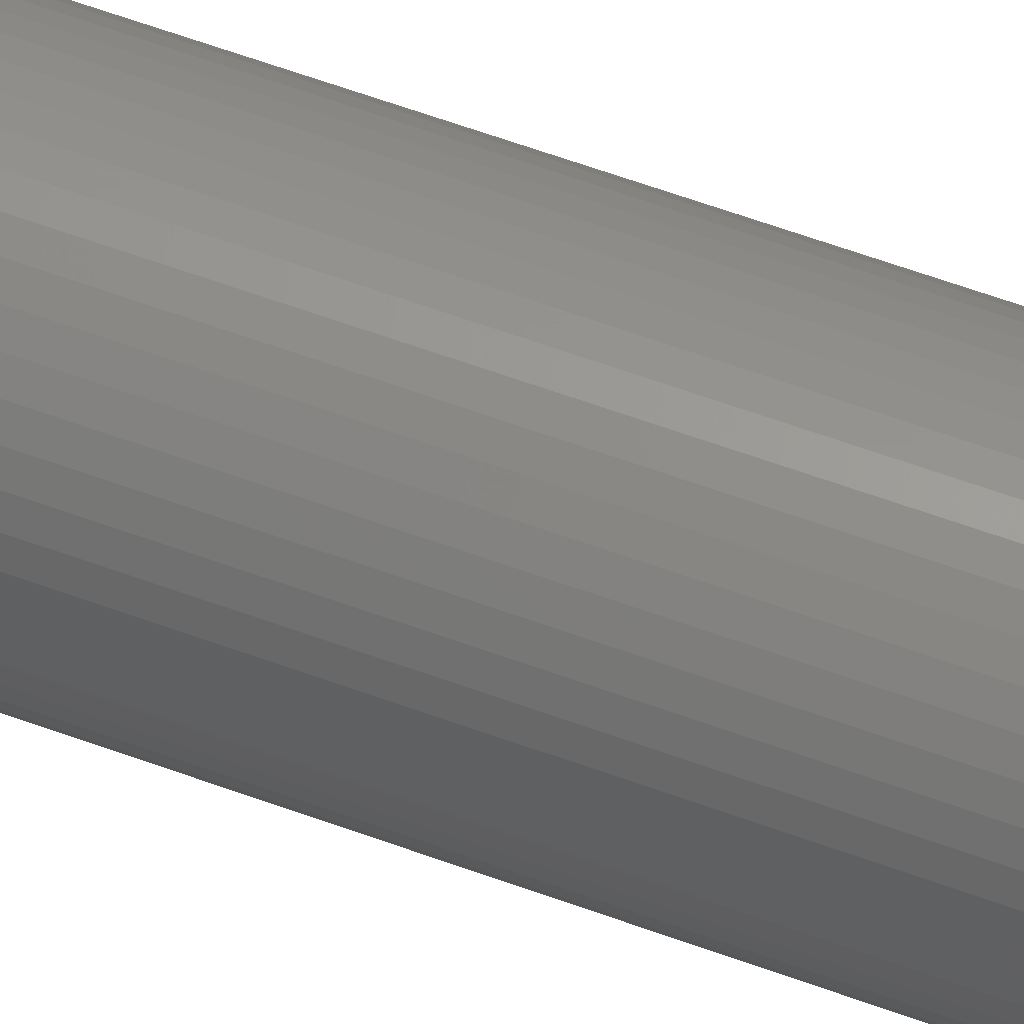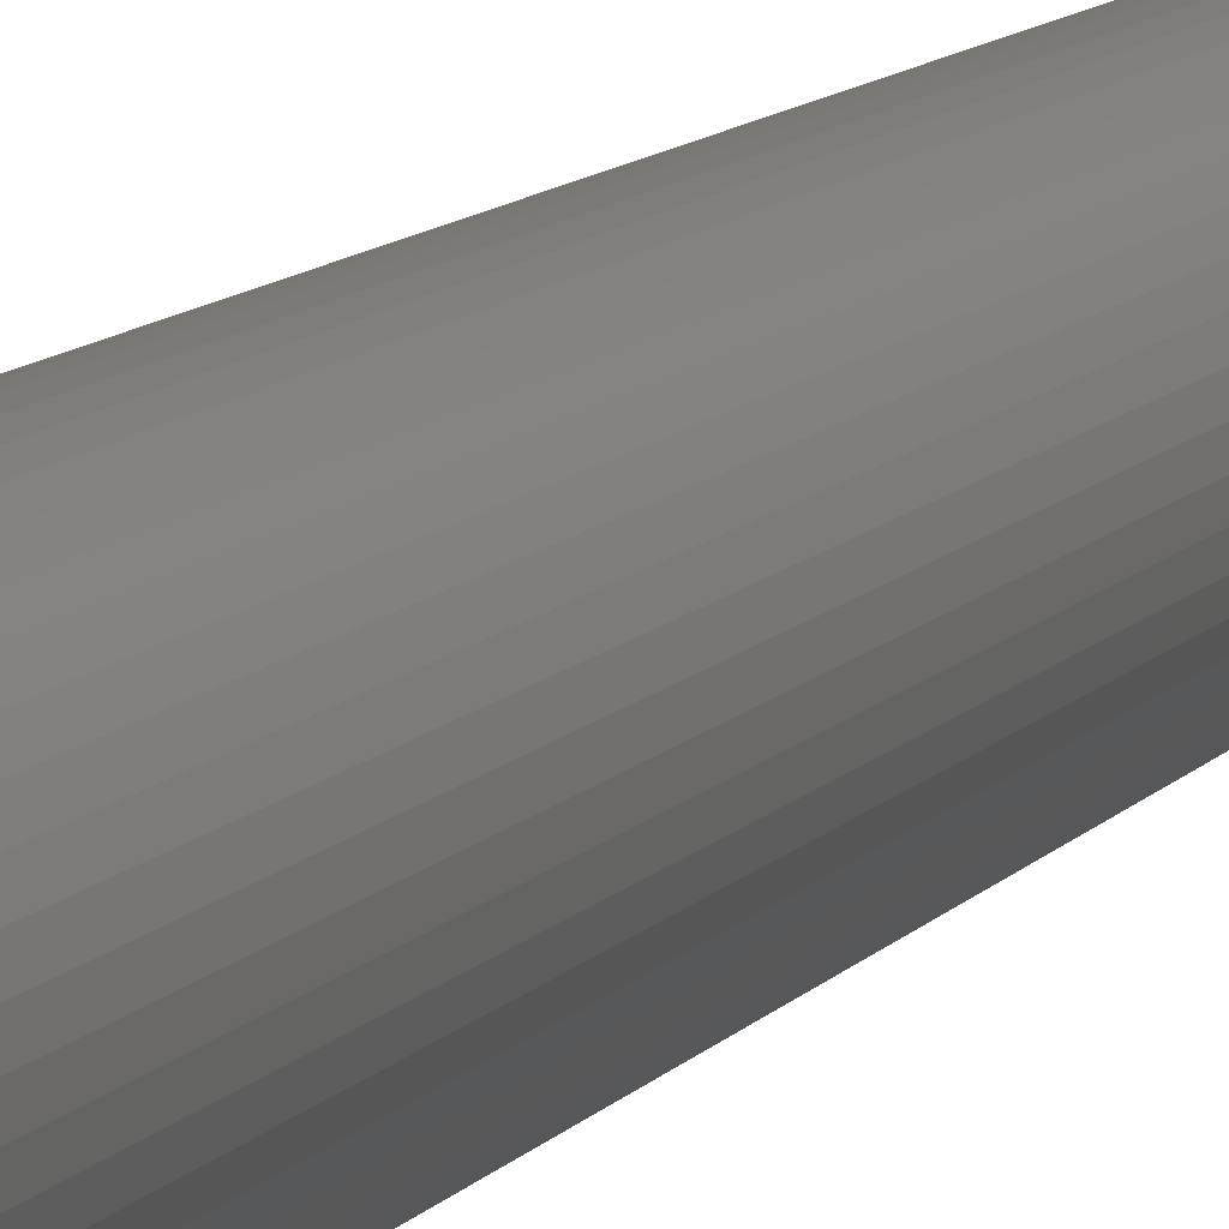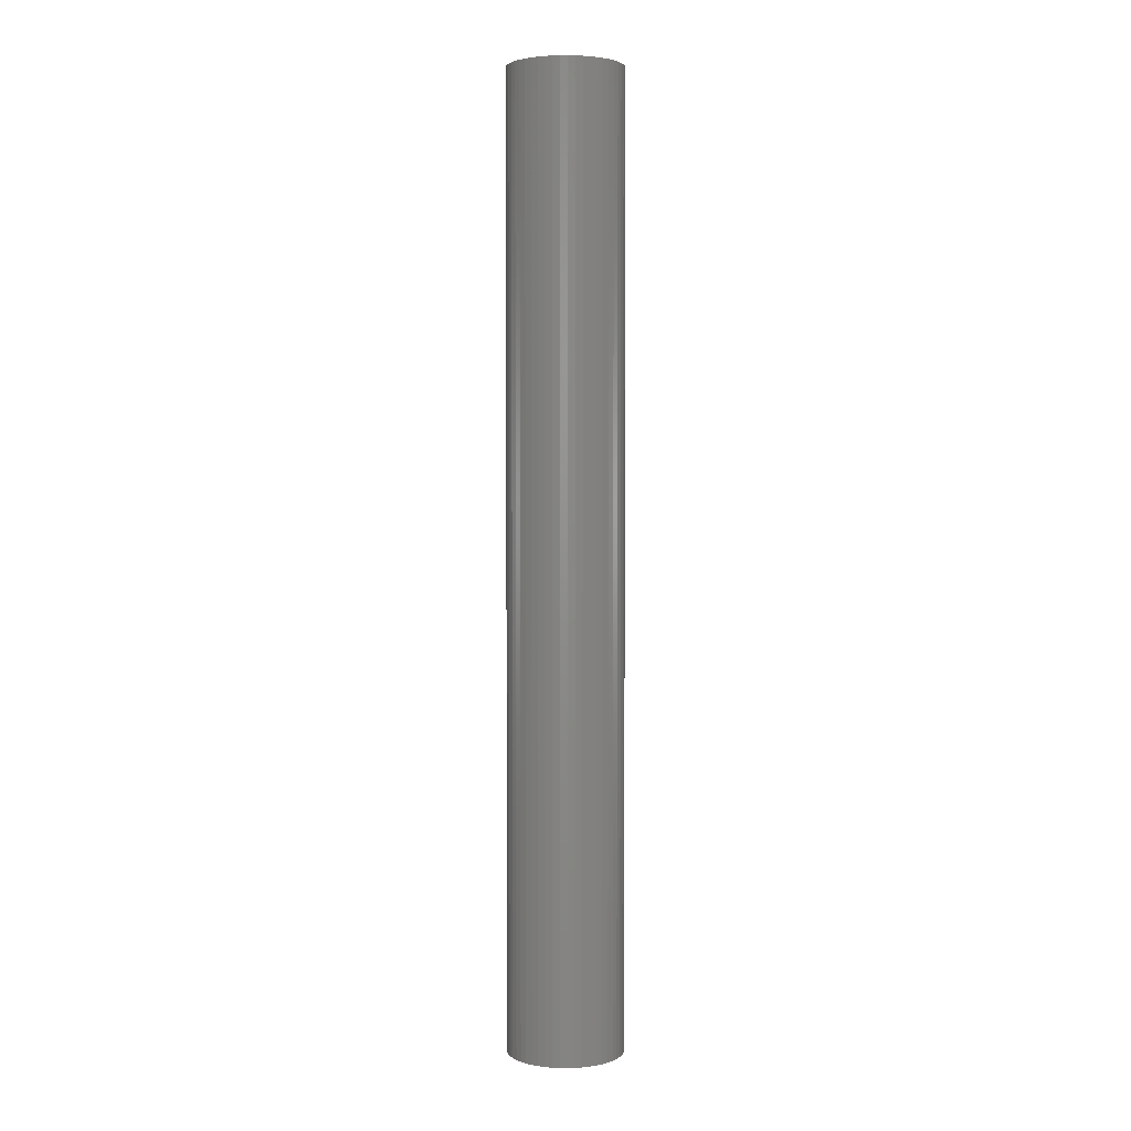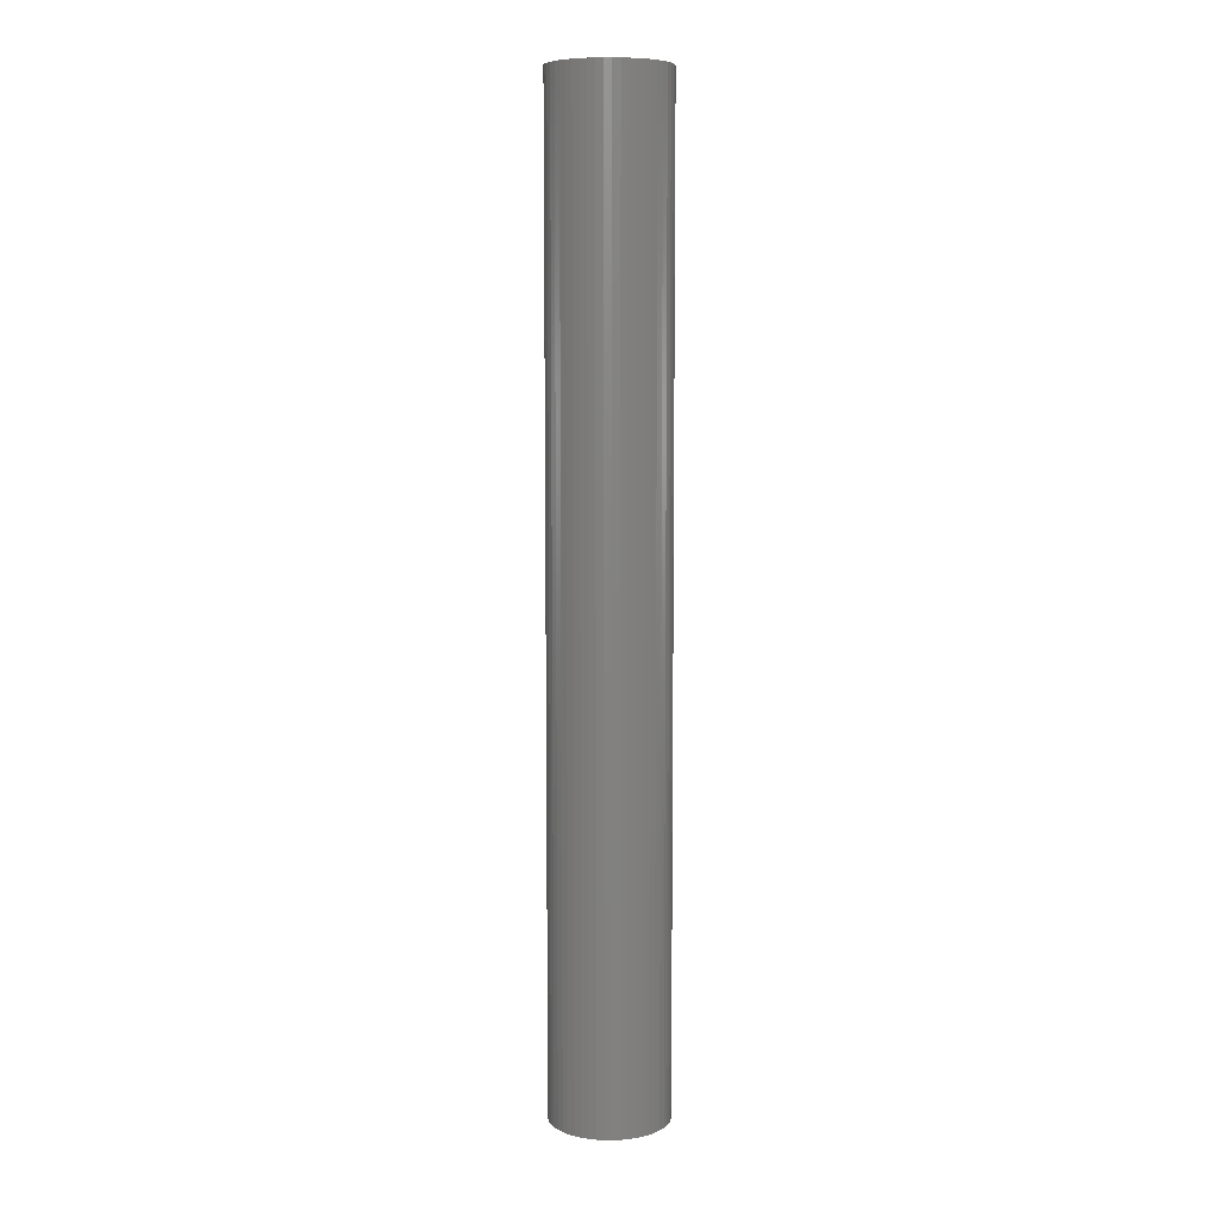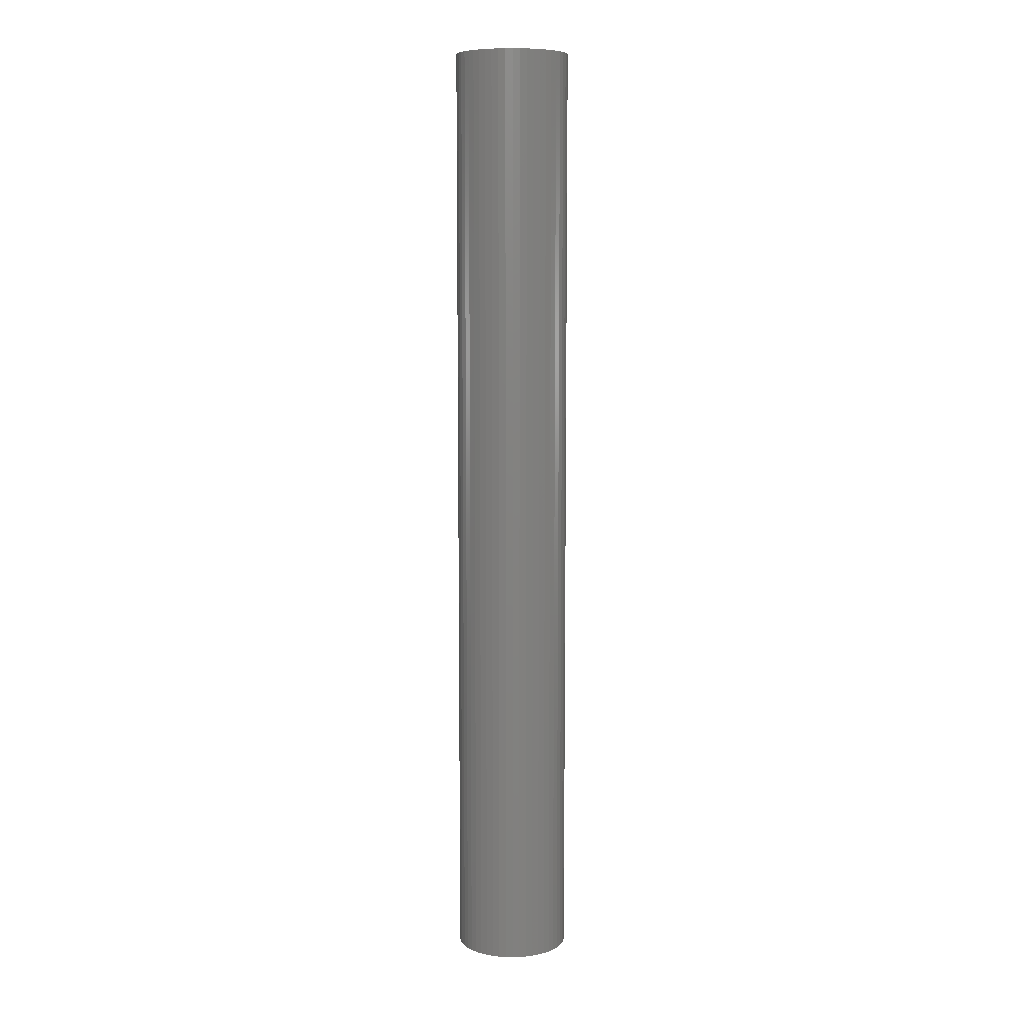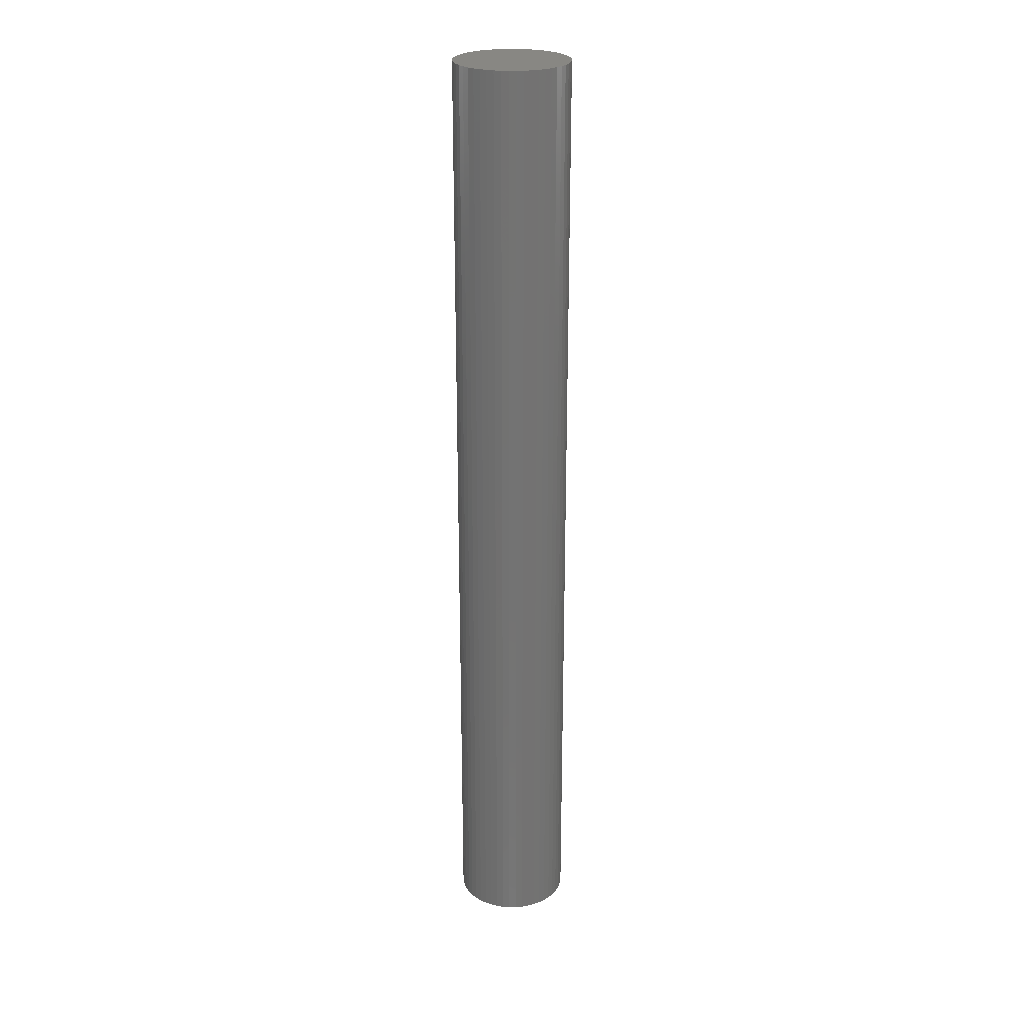
<metadata>
{"format":"stl","ext":"stl","renderer":"f3d","projection":"perspective","resolution":1024,"background":"white","views":[{"elev":56.8,"azim":111.4,"up":"+Y"},{"elev":7.3,"azim":15.8,"up":"+Y"},{"elev":3.0,"azim":-99.1,"up":"+Z"},{"elev":8.0,"azim":44.4,"up":"+Z"},{"elev":8.3,"azim":-155.4,"up":"+Z"},{"elev":24.8,"azim":35.4,"up":"+Z"}]}
</metadata>
<code>
# stl→obj: 100 verts, 196 faces
v 2.35 0 19.5
v 2.331 0.2945 -19.5
v 2.331 0.2945 19.5
v 2.35 0 -19.5
v 0.1476 2.345 -19.5
v -0.1476 2.345 19.5
v 0.1476 2.345 19.5
v -0.1476 2.345 -19.5
v 2.331 -0.2945 19.5
v 2.276 0.5844 19.5
v 2.276 -0.5844 19.5
v 2.185 0.8651 19.5
v 2.185 -0.8651 19.5
v 2.059 1.132 19.5
v 2.059 -1.132 19.5
v 1.901 1.381 19.5
v 1.901 -1.381 19.5
v 1.713 1.609 19.5
v 1.713 -1.609 19.5
v 1.498 1.811 19.5
v 1.498 -1.811 19.5
v 1.259 1.984 19.5
v 1.259 -1.984 19.5
v 1.001 2.126 19.5
v 1.001 -2.126 19.5
v 0.7262 2.235 19.5
v 0.7262 -2.235 19.5
v 0.4403 2.308 19.5
v 0.4403 -2.308 19.5
v 0.1476 -2.345 19.5
v -0.1476 -2.345 19.5
v -0.4403 2.308 19.5
v -0.4403 -2.308 19.5
v -0.7262 2.235 19.5
v -0.7262 -2.235 19.5
v -1.001 2.126 19.5
v -1.001 -2.126 19.5
v -1.259 1.984 19.5
v -1.259 -1.984 19.5
v -1.498 1.811 19.5
v -1.498 -1.811 19.5
v -1.713 1.609 19.5
v -1.713 -1.609 19.5
v -1.901 1.381 19.5
v -1.901 -1.381 19.5
v -2.059 1.132 19.5
v -2.059 -1.132 19.5
v -2.185 0.8651 19.5
v -2.185 -0.8651 19.5
v -2.276 0.5844 19.5
v -2.276 -0.5844 19.5
v -2.331 0.2945 19.5
v -2.331 -0.2945 19.5
v -2.35 0 19.5
v 1.713 1.609 -19.5
v 1.498 1.811 -19.5
v 2.331 -0.2945 -19.5
v 2.276 -0.5844 -19.5
v 2.276 0.5844 -19.5
v 2.185 -0.8651 -19.5
v 2.185 0.8651 -19.5
v 2.059 -1.132 -19.5
v 2.059 1.132 -19.5
v 1.901 -1.381 -19.5
v 1.901 1.381 -19.5
v 1.713 -1.609 -19.5
v 1.498 -1.811 -19.5
v 1.259 -1.984 -19.5
v 1.259 1.984 -19.5
v 1.001 -2.126 -19.5
v 1.001 2.126 -19.5
v 0.7262 -2.235 -19.5
v 0.7262 2.235 -19.5
v 0.4403 -2.308 -19.5
v 0.4403 2.308 -19.5
v 0.1476 -2.345 -19.5
v -0.1476 -2.345 -19.5
v -0.4403 -2.308 -19.5
v -0.4403 2.308 -19.5
v -0.7262 -2.235 -19.5
v -0.7262 2.235 -19.5
v -1.001 -2.126 -19.5
v -1.001 2.126 -19.5
v -1.259 -1.984 -19.5
v -1.259 1.984 -19.5
v -1.498 -1.811 -19.5
v -1.498 1.811 -19.5
v -1.713 -1.609 -19.5
v -1.713 1.609 -19.5
v -1.901 -1.381 -19.5
v -1.901 1.381 -19.5
v -2.059 -1.132 -19.5
v -2.059 1.132 -19.5
v -2.185 -0.8651 -19.5
v -2.185 0.8651 -19.5
v -2.276 -0.5844 -19.5
v -2.276 0.5844 -19.5
v -2.331 -0.2945 -19.5
v -2.331 0.2945 -19.5
v -2.35 0 -19.5
f 1 2 3
f 2 1 4
f 5 6 7
f 6 5 8
f 3 9 1
f 10 9 3
f 10 11 9
f 12 11 10
f 12 13 11
f 14 13 12
f 14 15 13
f 16 15 14
f 16 17 15
f 18 17 16
f 18 19 17
f 20 19 18
f 20 21 19
f 22 21 20
f 22 23 21
f 24 23 22
f 24 25 23
f 26 25 24
f 26 27 25
f 28 27 26
f 28 29 27
f 7 29 28
f 7 30 29
f 6 30 7
f 6 31 30
f 32 31 6
f 32 33 31
f 34 33 32
f 34 35 33
f 36 35 34
f 36 37 35
f 38 37 36
f 38 39 37
f 40 39 38
f 40 41 39
f 42 41 40
f 42 43 41
f 44 43 42
f 44 45 43
f 46 45 44
f 46 47 45
f 48 47 46
f 48 49 47
f 50 49 48
f 50 51 49
f 52 51 50
f 52 53 51
f 53 52 54
f 55 20 18
f 20 55 56
f 57 2 4
f 58 2 57
f 58 59 2
f 60 59 58
f 60 61 59
f 62 61 60
f 62 63 61
f 64 63 62
f 64 65 63
f 66 65 64
f 66 55 65
f 67 55 66
f 67 56 55
f 68 56 67
f 68 69 56
f 70 69 68
f 70 71 69
f 72 71 70
f 72 73 71
f 74 73 72
f 74 75 73
f 76 75 74
f 76 5 75
f 77 5 76
f 77 8 5
f 78 8 77
f 78 79 8
f 80 79 78
f 80 81 79
f 82 81 80
f 82 83 81
f 84 83 82
f 84 85 83
f 86 85 84
f 86 87 85
f 88 87 86
f 88 89 87
f 90 89 88
f 90 91 89
f 92 91 90
f 92 93 91
f 94 93 92
f 94 95 93
f 96 95 94
f 96 97 95
f 98 97 96
f 98 99 97
f 99 98 100
f 87 42 40
f 42 87 89
f 12 63 14
f 63 12 61
f 14 65 16
f 65 14 63
f 71 26 24
f 26 71 73
f 56 22 20
f 22 56 69
f 95 46 93
f 46 95 48
f 91 42 89
f 42 91 44
f 83 38 36
f 38 83 85
f 79 34 32
f 34 79 81
f 13 58 11
f 58 13 60
f 70 23 25
f 23 70 68
f 10 61 12
f 61 10 59
f 3 59 10
f 59 3 2
f 73 28 26
f 28 73 75
f 97 48 95
f 48 97 50
f 100 52 99
f 52 100 54
f 81 36 34
f 36 81 83
f 8 32 6
f 32 8 79
f 9 4 1
f 4 9 57
f 15 60 13
f 60 15 62
f 11 57 9
f 57 11 58
f 88 41 43
f 41 88 86
f 92 49 94
f 49 92 47
f 88 45 90
f 45 88 43
f 98 54 100
f 54 98 53
f 77 30 31
f 30 77 76
f 68 21 23
f 21 68 67
f 16 55 18
f 55 16 65
f 75 7 28
f 7 75 5
f 69 24 22
f 24 69 71
f 93 44 91
f 44 93 46
f 99 50 97
f 50 99 52
f 85 40 38
f 40 85 87
f 17 62 15
f 62 17 64
f 82 35 37
f 35 82 80
f 94 51 96
f 51 94 49
f 76 29 30
f 29 76 74
f 19 64 17
f 64 19 66
f 72 25 27
f 25 72 70
f 78 31 33
f 31 78 77
f 80 33 35
f 33 80 78
f 90 47 92
f 47 90 45
f 96 53 98
f 53 96 51
f 67 19 21
f 19 67 66
f 74 27 29
f 27 74 72
f 84 37 39
f 37 84 82
f 86 39 41
f 39 86 84

</code>
